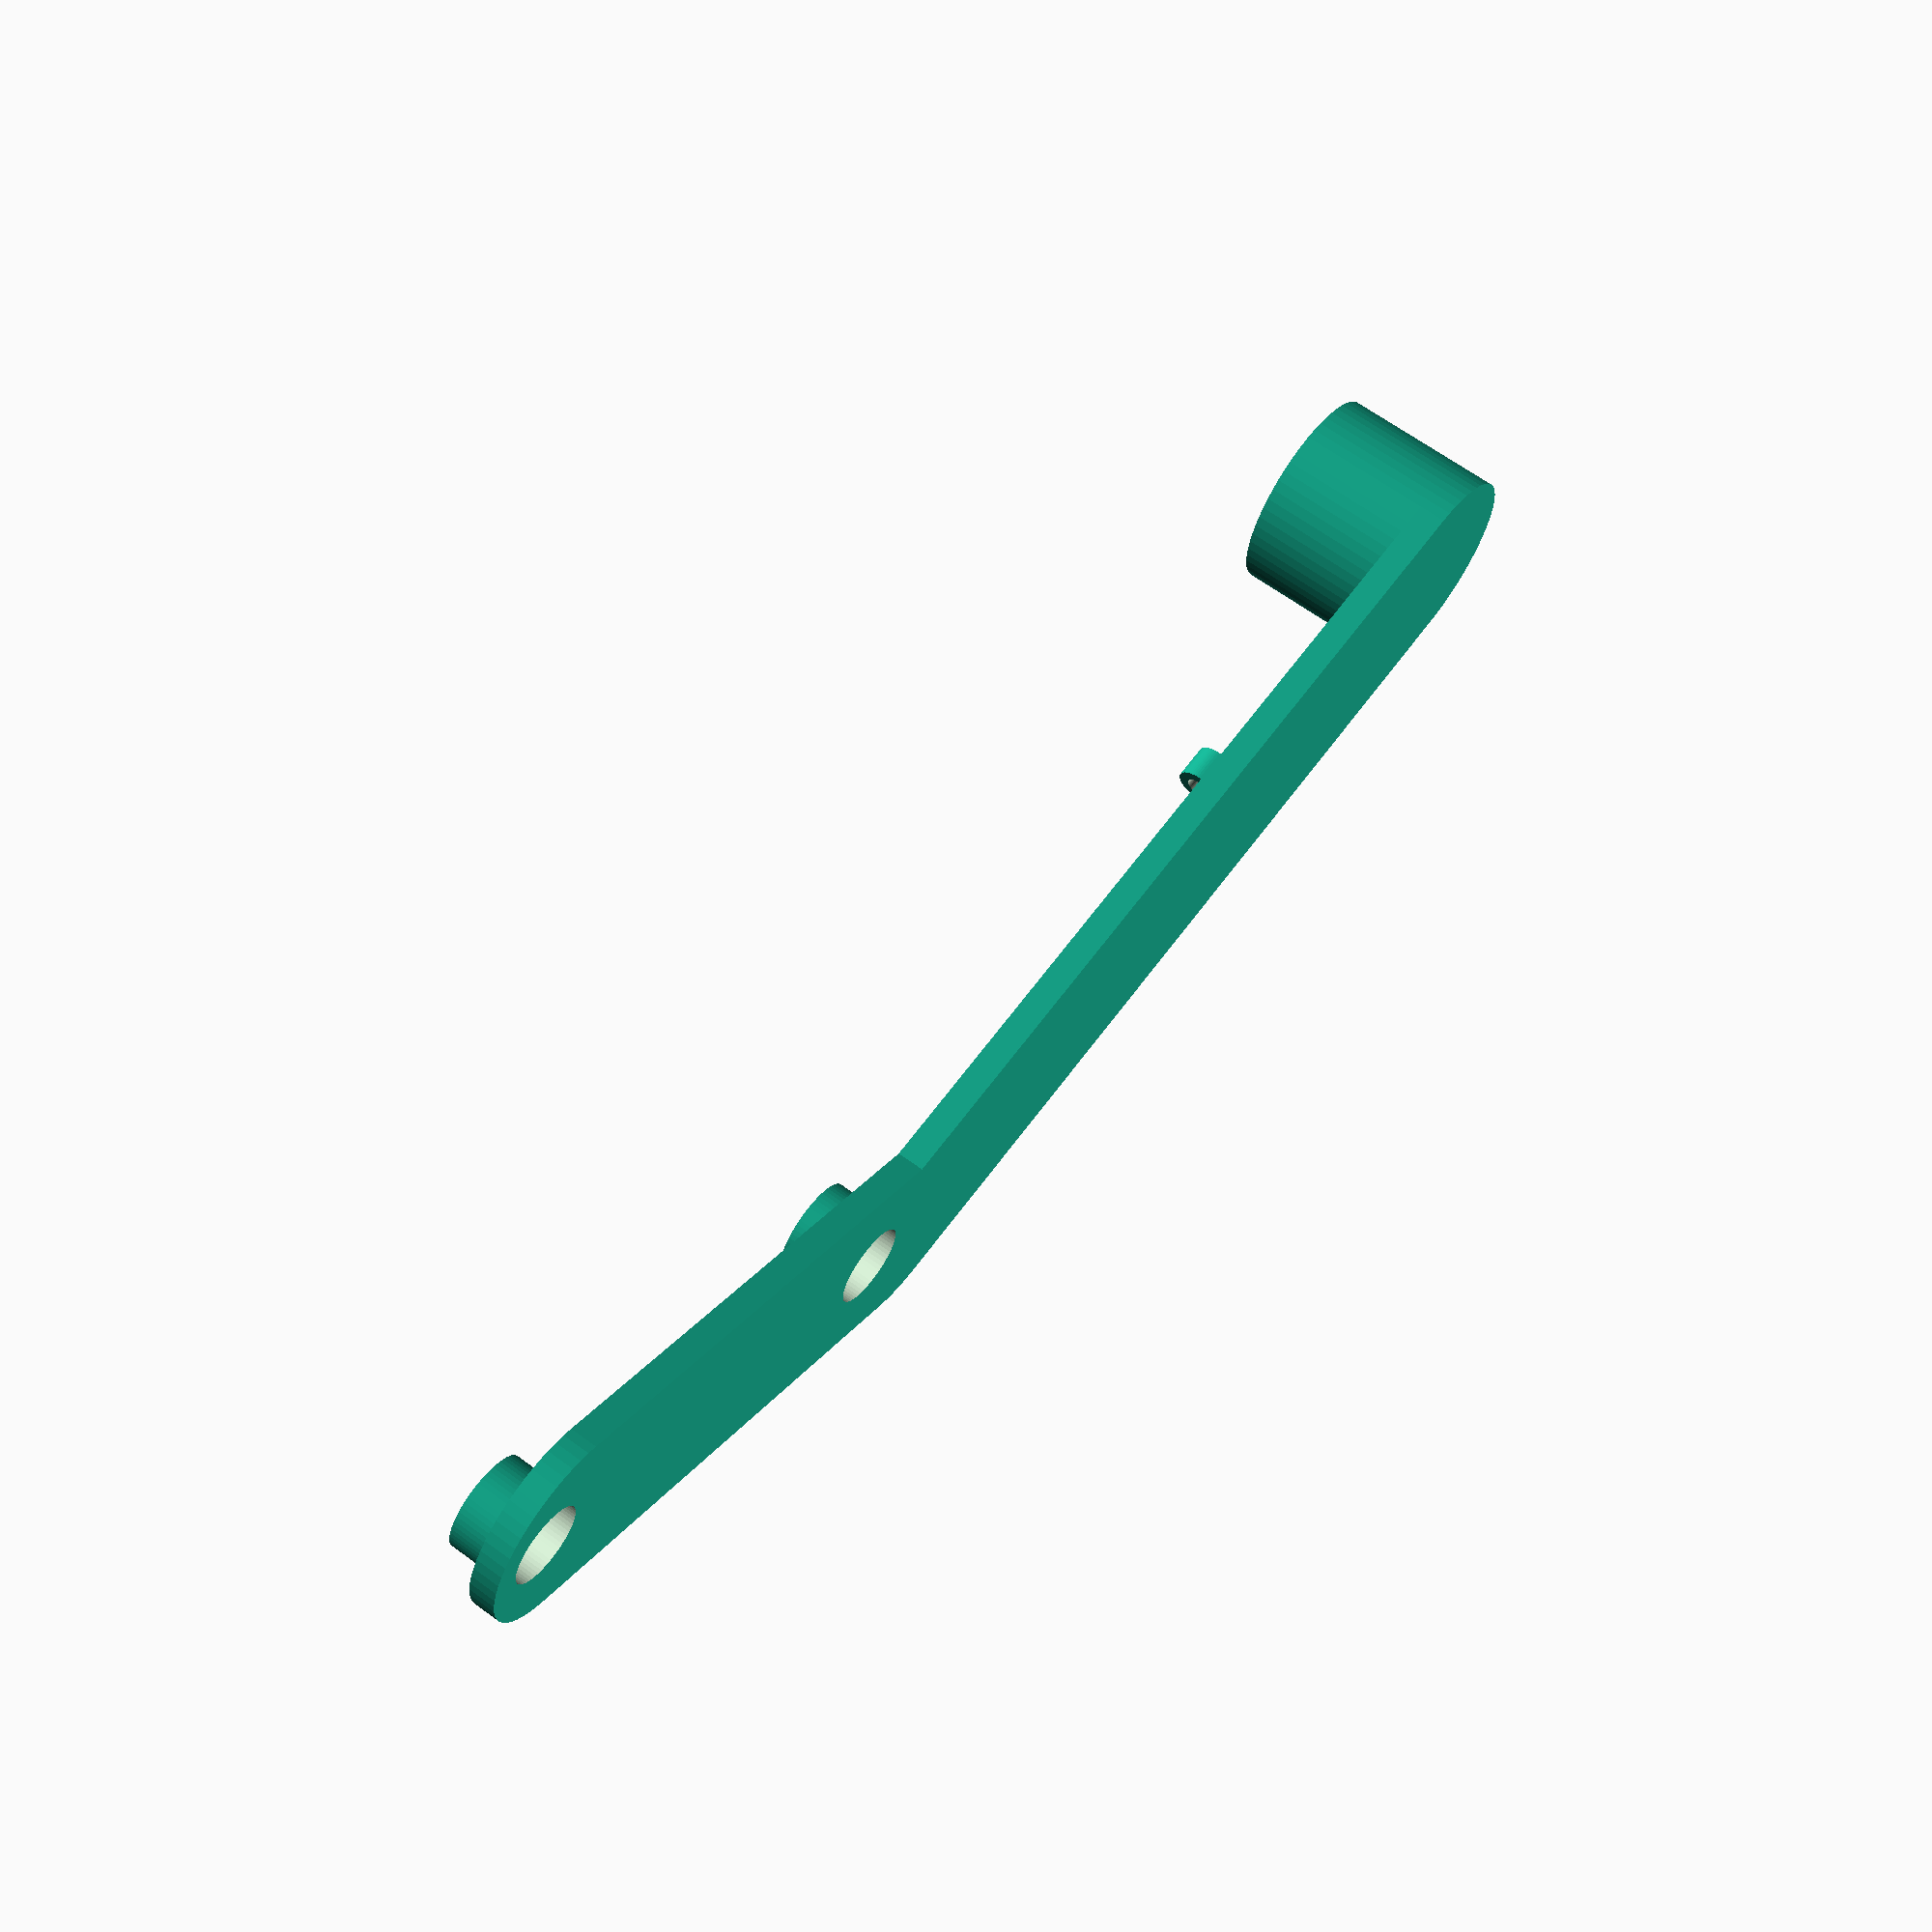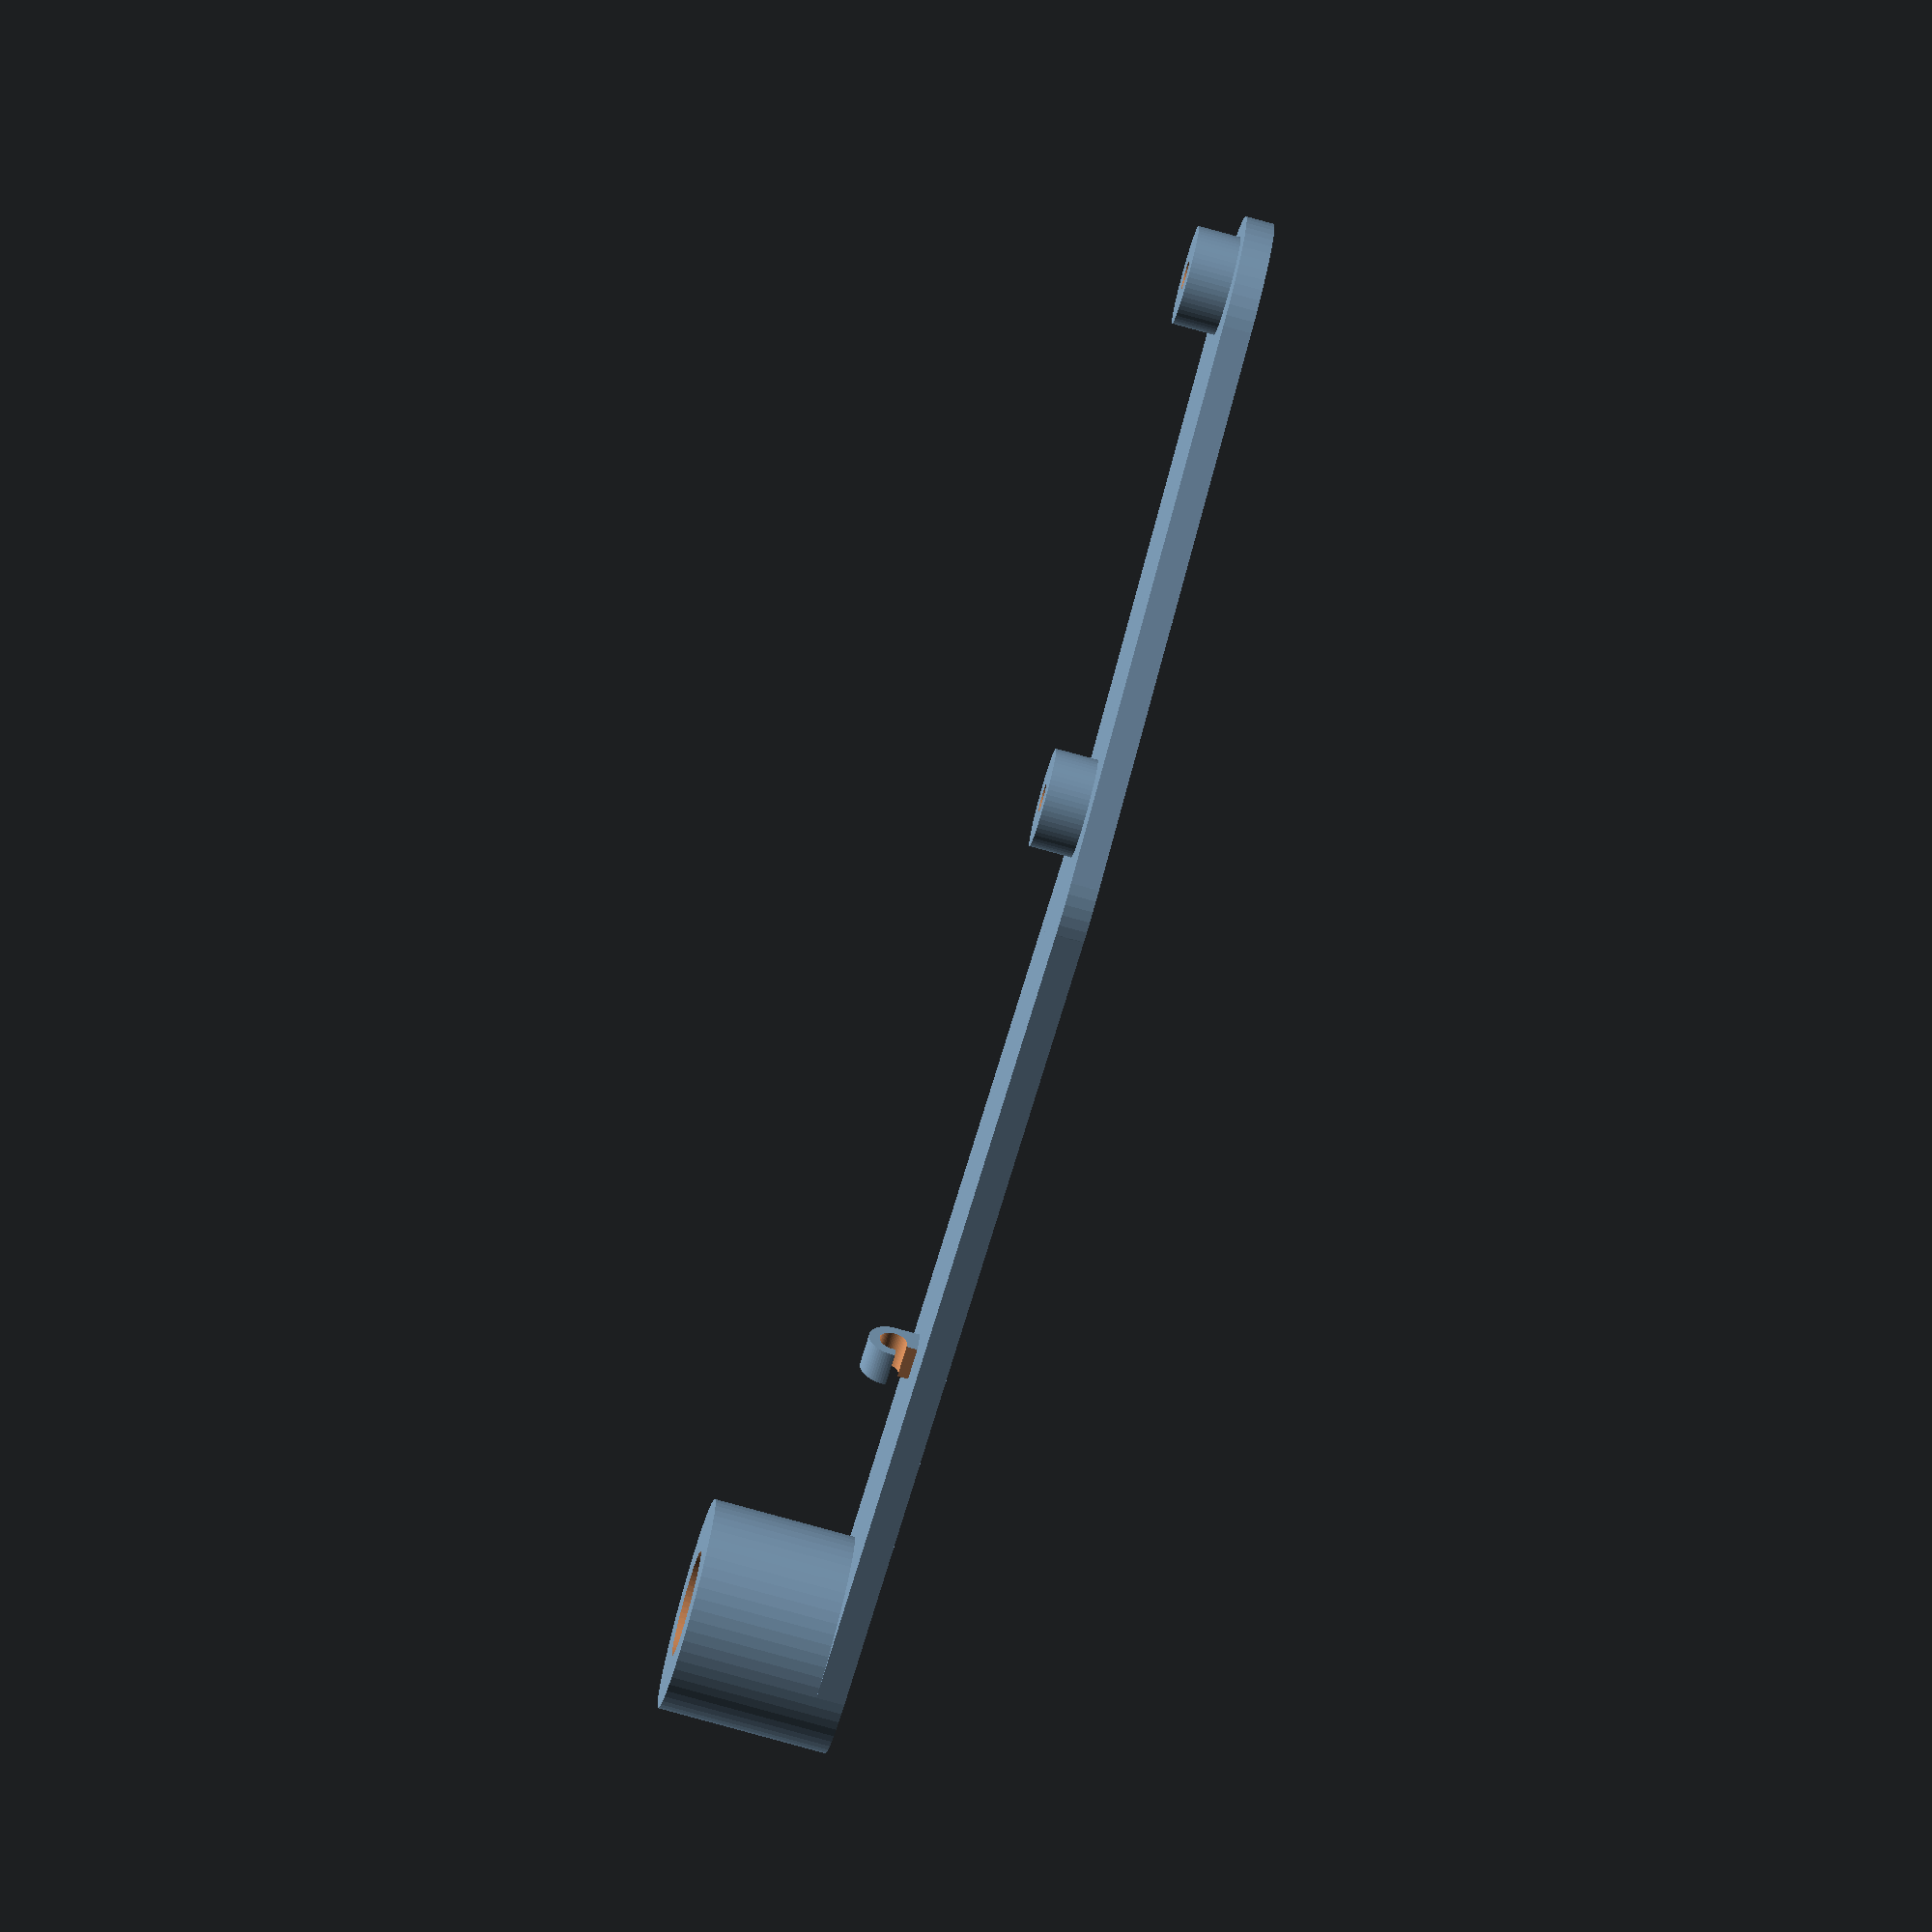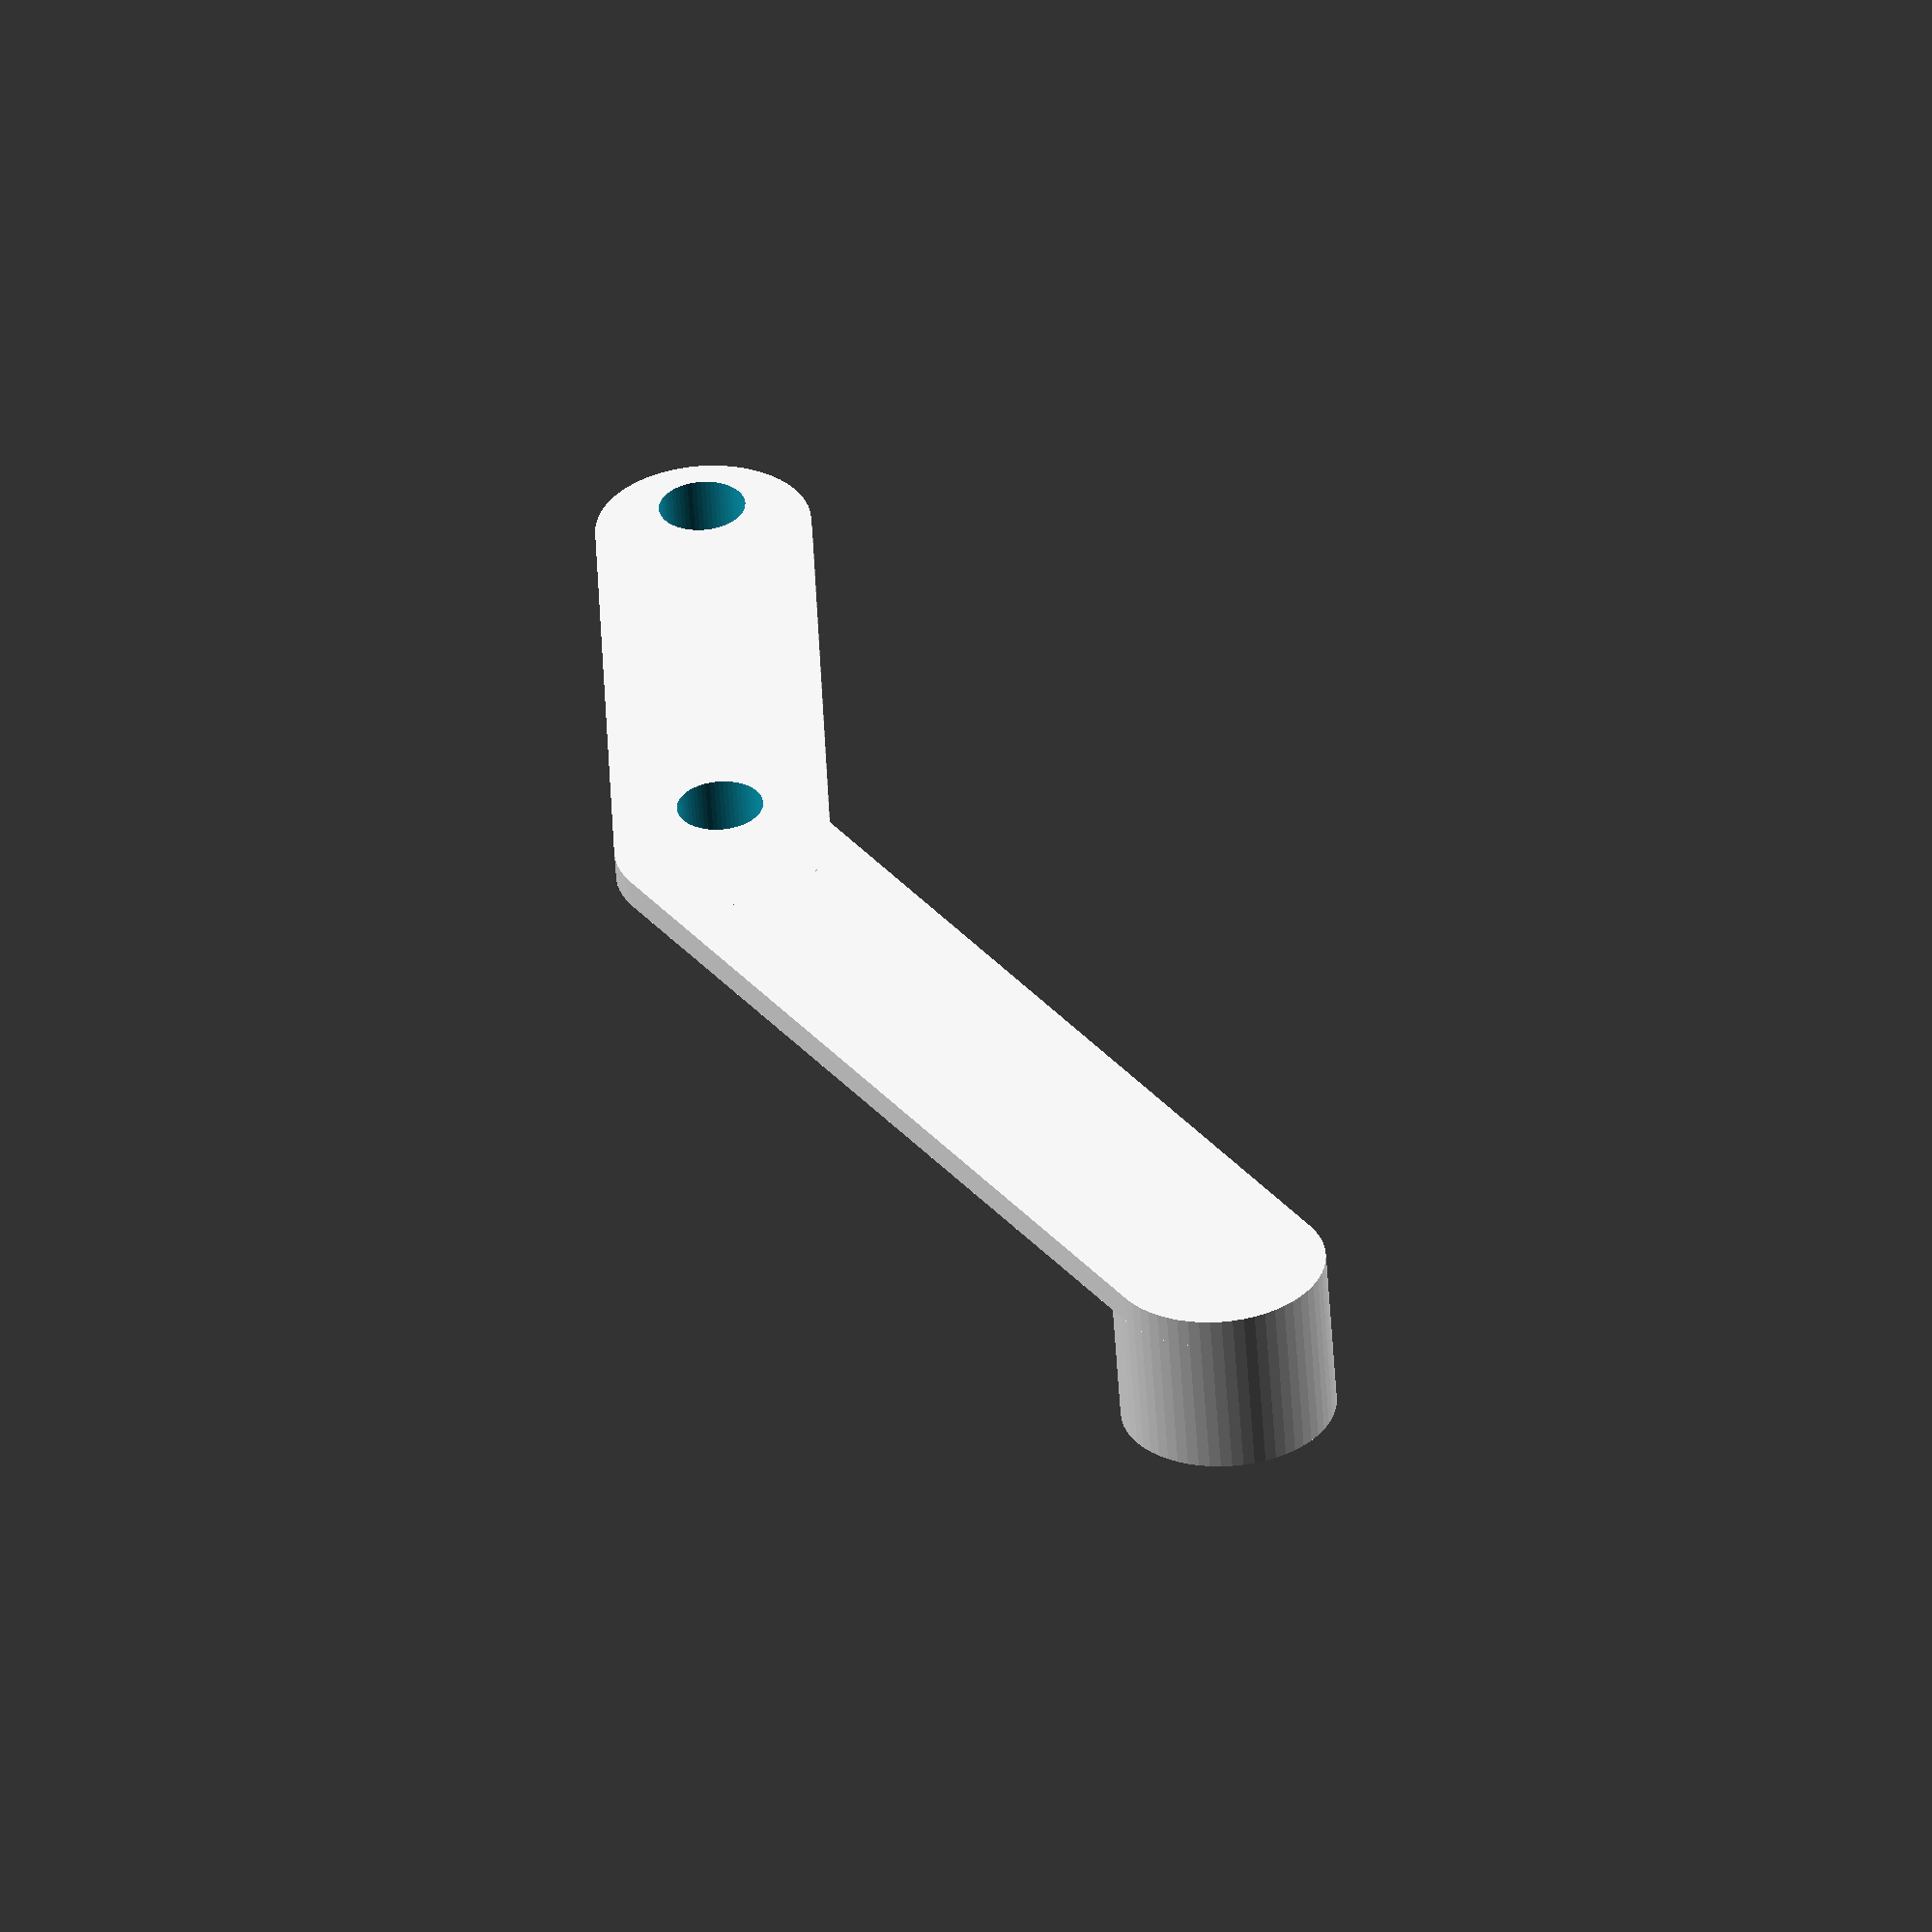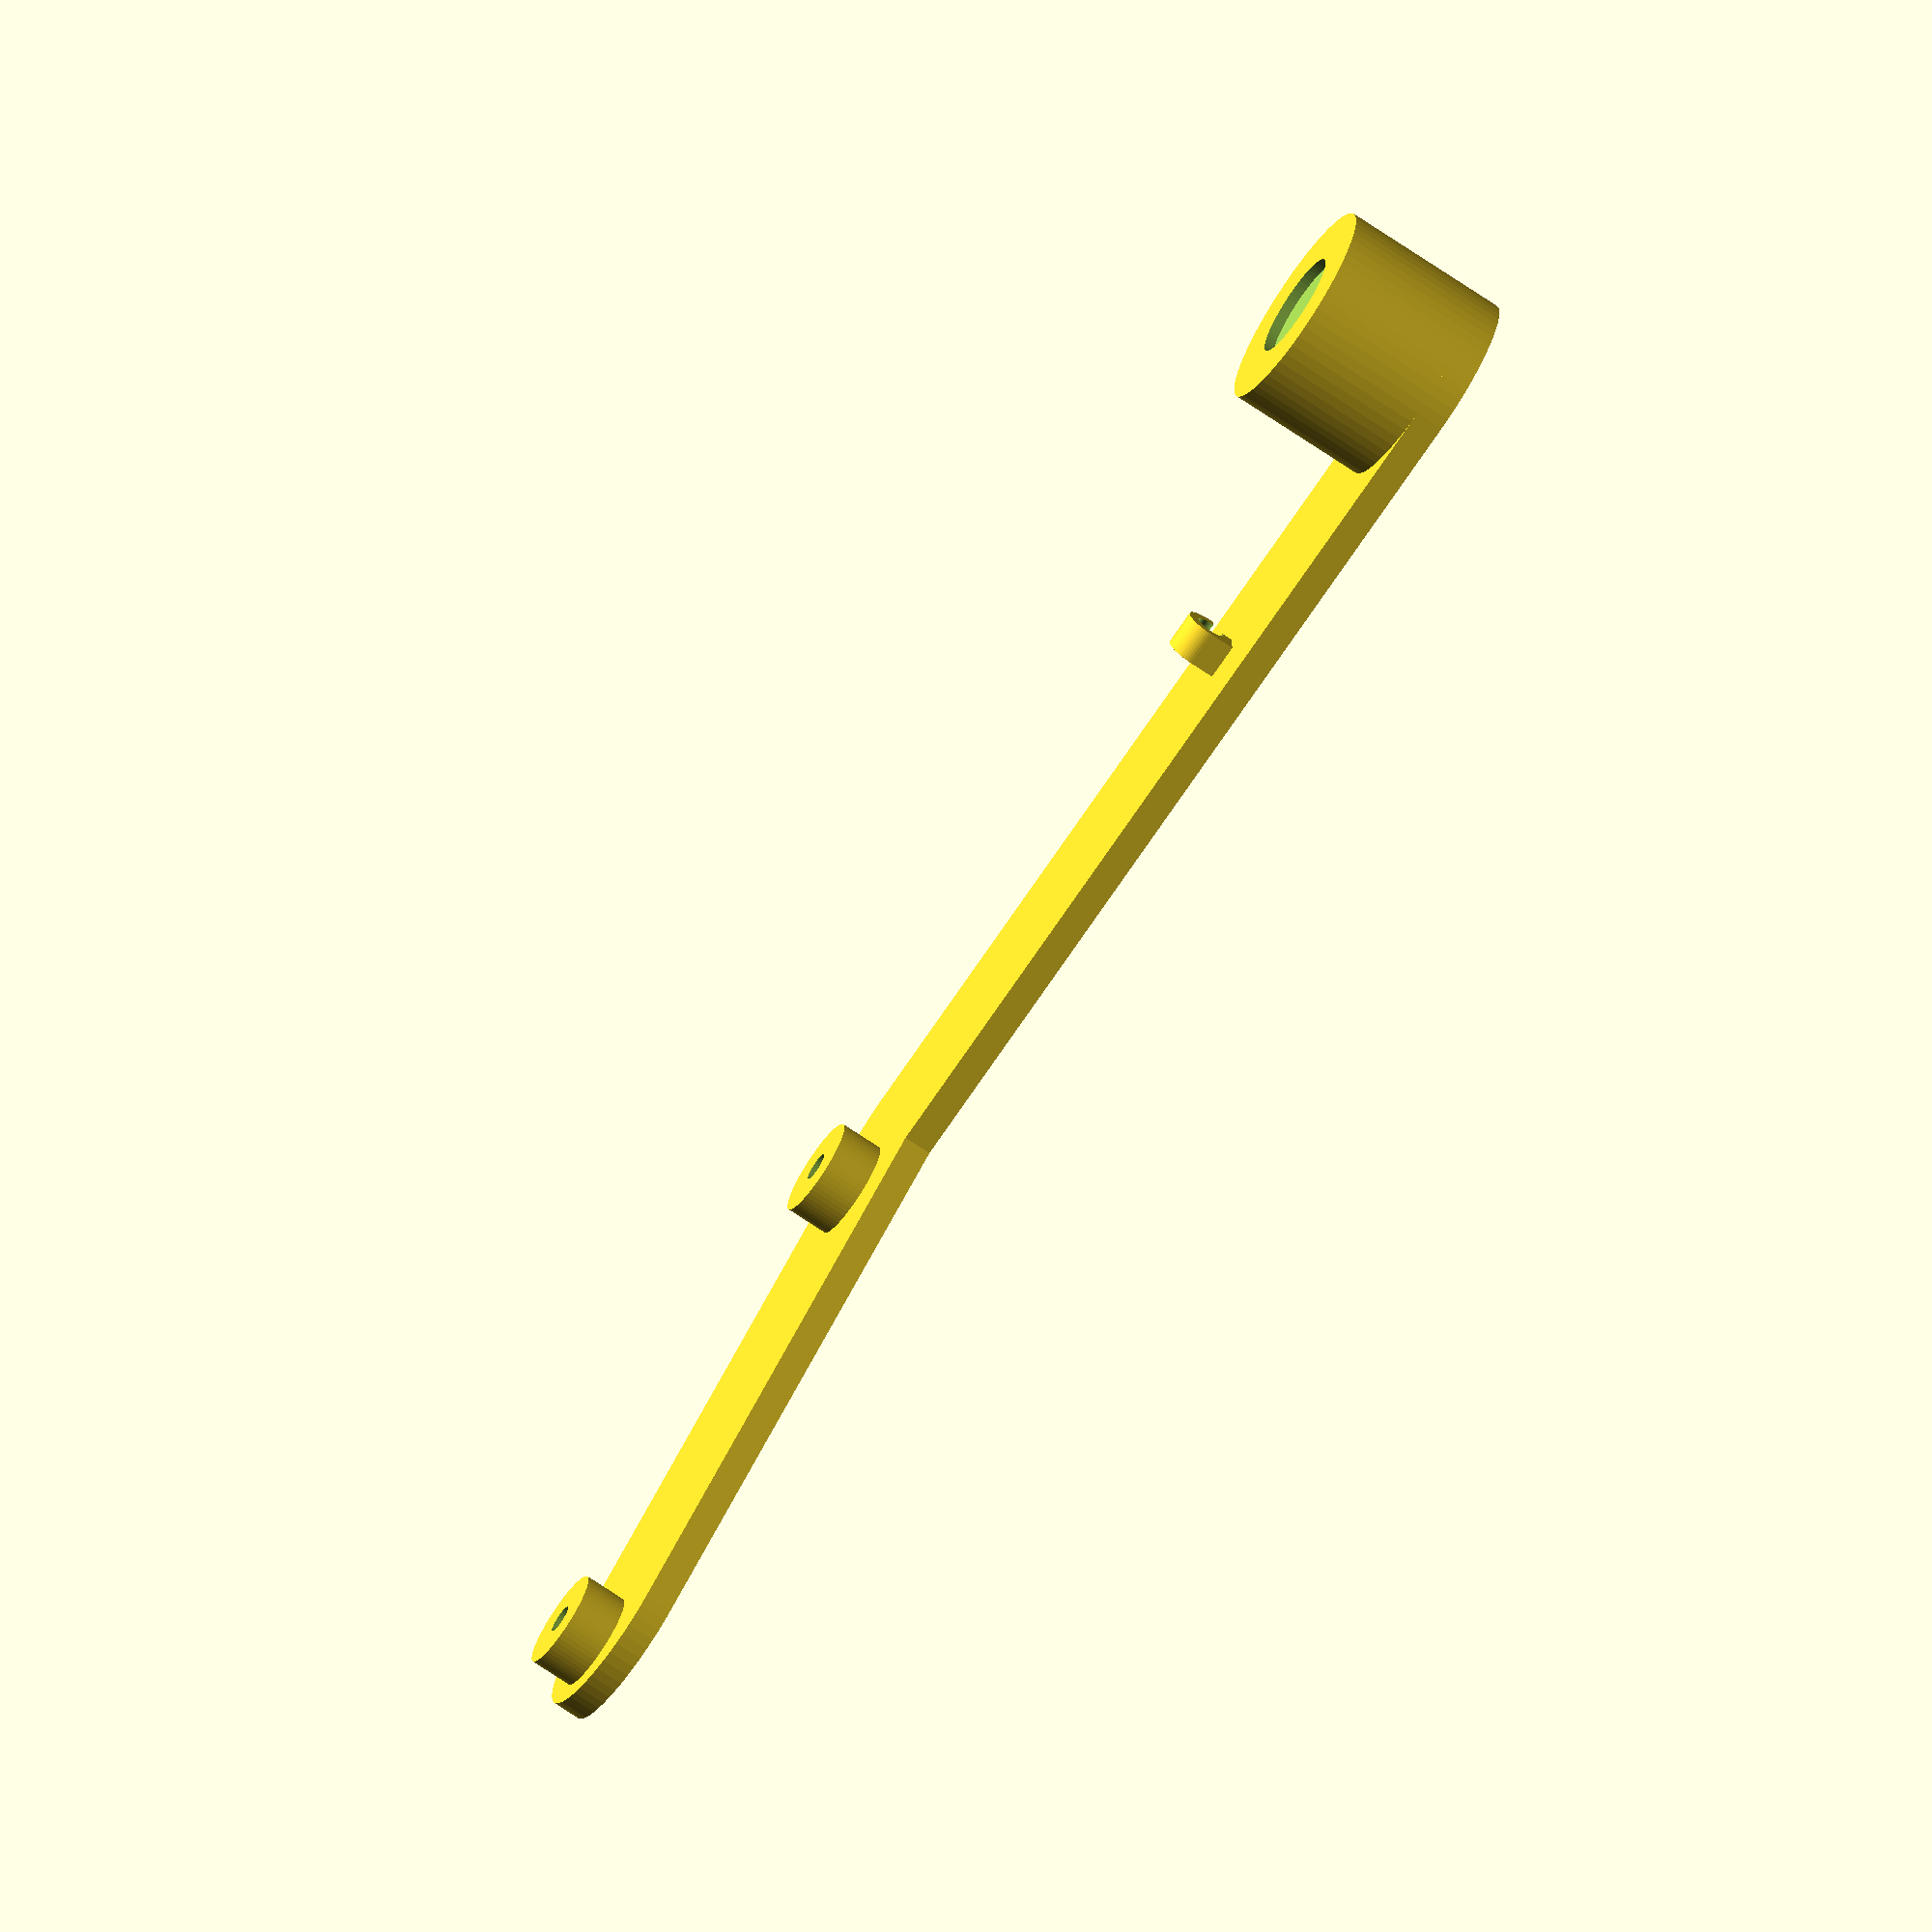
<openscad>

/* [Support] */
// Length of the mount arm. Longer arms will produce more vibrations.
armLenght = 145; // [120:170]

// Mount direction
mountDir = 1; // [1:To the right, -1:To the left]
// Angle between arms. Best suit for me was 30º
armsAngle = 30; // [0:90]

// Include cable holder
cableHolder = 1; // [0:No, 1:Yes]

// Cable diameter
cableDiameter = 4; // [1:10]

// Separation between cable holder and mount support
holderSeparation = 60; //[10:150]

/* [Mount] */
// Magnet shape
magnetShape = 0; // [0:Circular, 1:Rectangular]);

// Mount base height
mountBaseHeight = 20; // [0:60]

// Magnet X dimension for rectangular shape
magnetX = 35;  // [0:50]

// Magnet Y dimension for rectangular shape
magnetY = 25; // [0:50]

// Magnet diameter for circular shape
magnetDiam = 15; // [0:50]

// Magnet height
magnetHeight = 1.5;

/* [Hidden] */
width=30;
height=4;
corner=10;
len1=armLenght;
len2=95;


rad1=6;
rad2=7;
rad3=2;
h1=6;
h2=2;

// Separation between drills
dist1=75;

// Distance to end from mount base
dist2=10;
dist3=holderSeparation;
$fn=60;

heightSupport=mountBaseHeight;


magR = magnetDiam/2;
magSup = magnetShape==0 ? magnetDiam : sqrt(magnetX*magnetX+magnetY*magnetY);
m = max(magSup+2, width);
ang=armsAngle*mountDir;

cR=1.5;
cabRad=cableDiameter/2;
cabLen=5;



rotate(a=[0, 0, (mountDir == 1 ? 0 : 180) + mountDir*30]) carMount();
translate([mountDir*cos(60-armsAngle)*(len1-m/2), sin(60-armsAngle)*(len1-m/2), height]) mount();

module carMount() {
difference() {
union() {
sideA();
rotate(a=[0, 0, ang]) translate([-len2+width/2, 0, 0]) sideB();
    if (cableHolder==1) translate([len1-dist3, 0, height]) cableHolder();
}
rotate(a=[0, 0, ang]) translate([-len2+width/2, 0, 0]) drills();
}
}

module cableHolder() {
    translate([0, 0, cabRad+cR]) rotate(a=[90, -180, -mountDir*90])
    difference() {
        union() {
    cylinder(r=cabRad+cR, h=cabLen);
    translate([-cabRad-cR, 0, 0]) cube([cabRad+cR, cabRad+cR, cabLen]);
        }
    translate([0, 0, -1]){ cylinder(r=cabRad, h=cabLen+2);
    translate([0.5, 0.5, 0]) cube([cabRad+cR, cabRad+cR, cabLen+2]);}}
}

module sideA() {
hull() {
    cylinder(r=width/2, h=height);
    translate([len1-width/2, 0, 0]) cylinder(r=width/2, h=height);
}    
}

module sideB() {
    hull() {
    cylinder(r=width/2, h=height);
    translate([(len2-width/2), 0, 0]) cylinder(r=width/2, h=height);
    }
    translate([-(width/2-10), 0, height]) cylinder(r=rad2, h=h1);
    translate([-(width/2-10)+dist1, 0, height]) cylinder(r=rad2, h=h1);
}

module drills() {
    translate([-(width/2-10), 0, -1]) cylinder(r=rad1, h=height+h1-h2+1);
    translate([-(width/2-10)+dist1, 0, -1]) cylinder(r=rad1, h=height+h1-h2+1);
    translate([-(width/2-10), 0, 0]) cylinder(r=rad3, h=height+h1+1);
    translate([-(width/2-10)+dist1, 0, 0]) cylinder(r=rad3, h=height+h1+1);
}

module mount() {
difference() {
    supportD = max(magSup+2, width);
cylinder(r=supportD/2, h=heightSupport);
if (magnetShape==0) { 
    translate([0, 0, heightSupport-magnetHeight]) cylinder(r=magR, h=magnetHeight+1);
}
else {
    translate([-magnetX/2, -magnetY/2, heightSupport-magnetHeight]) cube([magnetX, magnetY, magnetHeight+1]);
}
}
}
</openscad>
<views>
elev=116.8 azim=32.6 roll=53.2 proj=p view=wireframe
elev=256.3 azim=48.5 roll=105.6 proj=o view=wireframe
elev=236.3 azim=331.9 roll=356.4 proj=o view=wireframe
elev=250.6 azim=206.9 roll=124.3 proj=o view=solid
</views>
